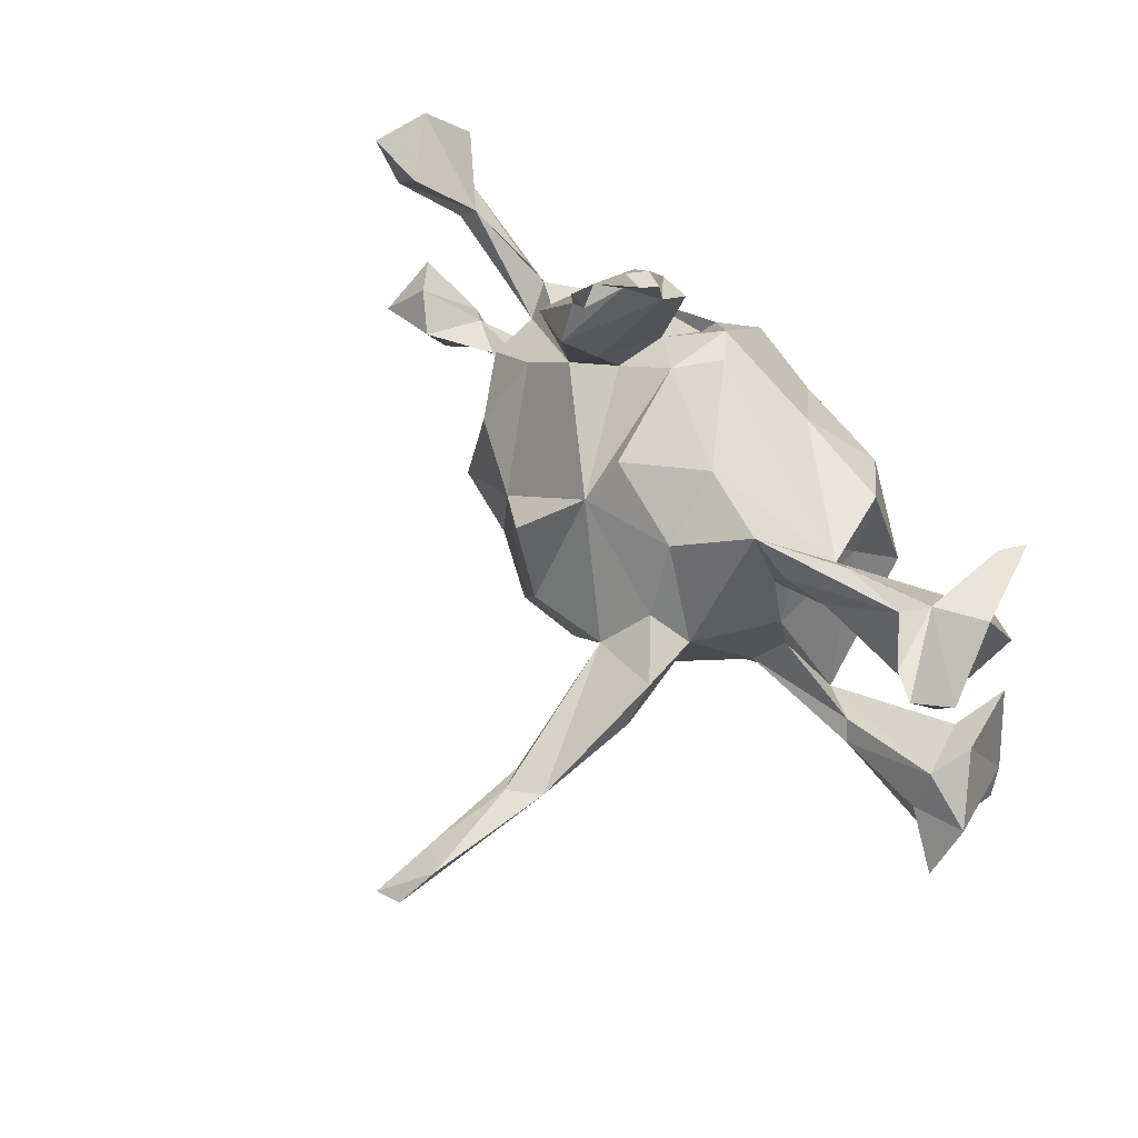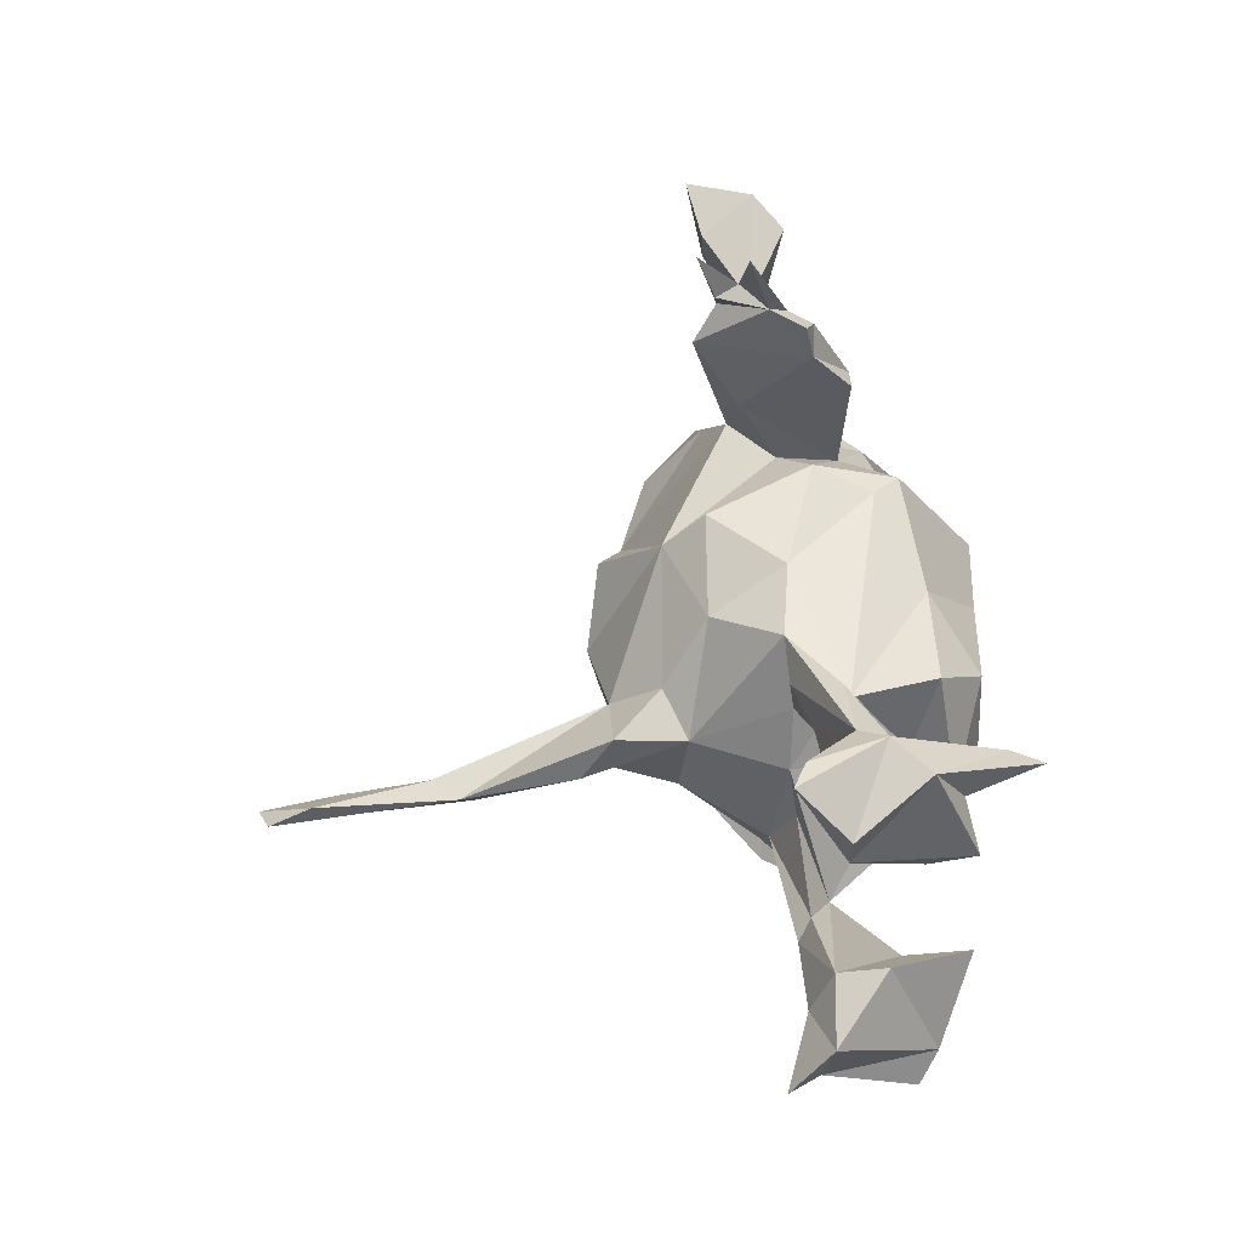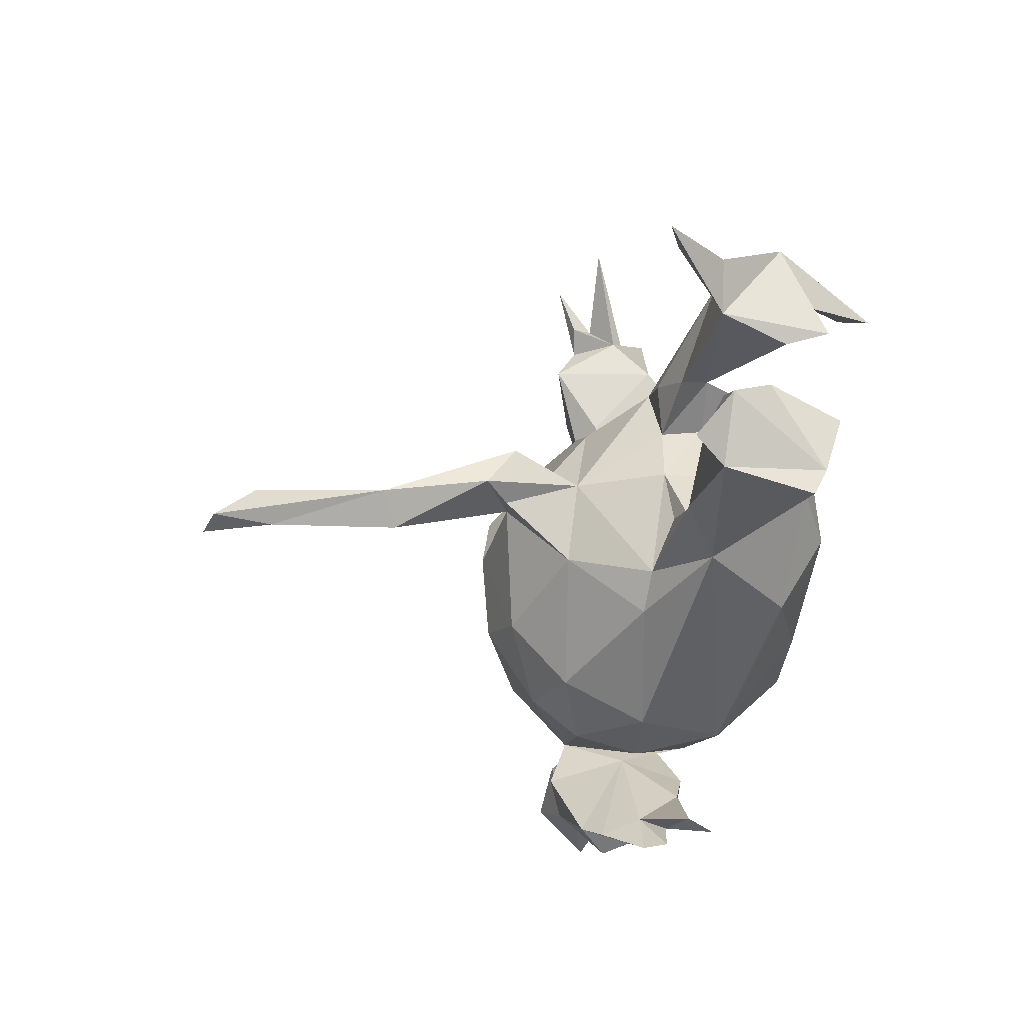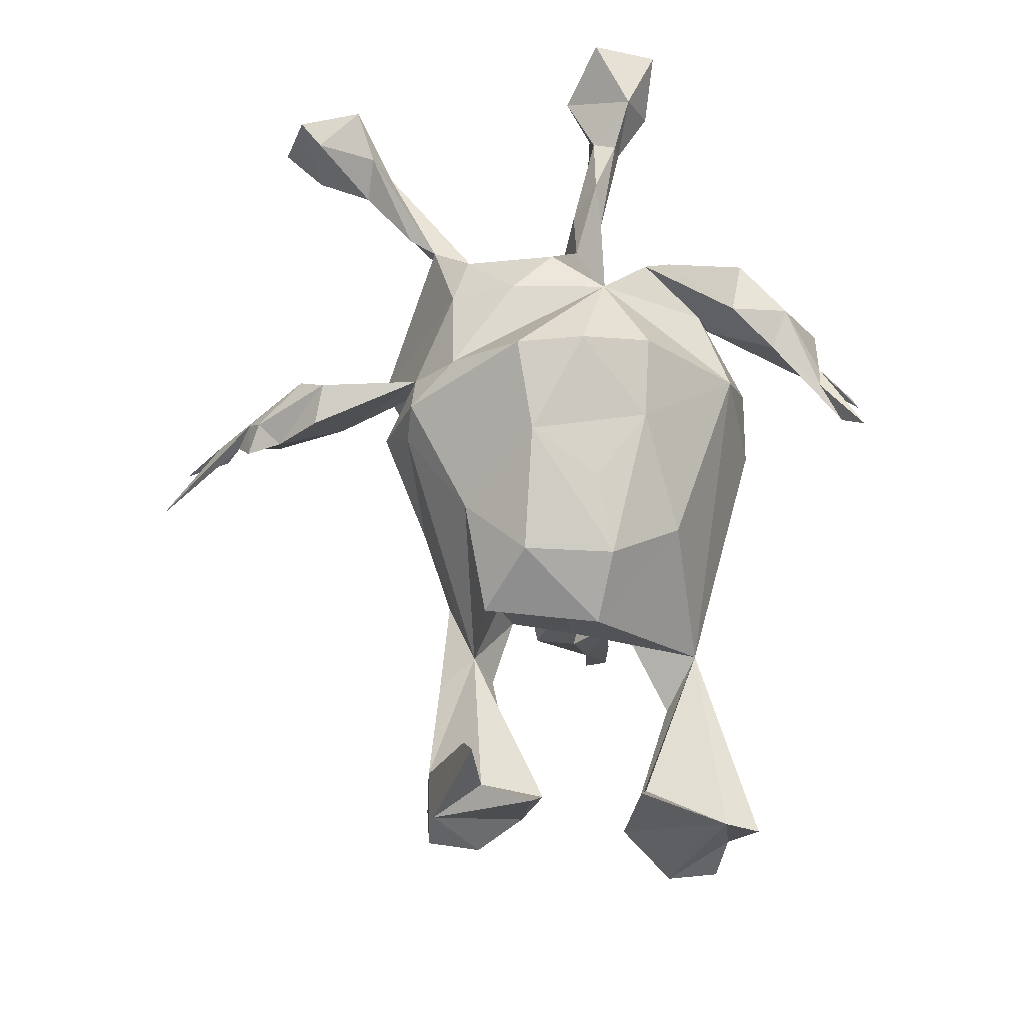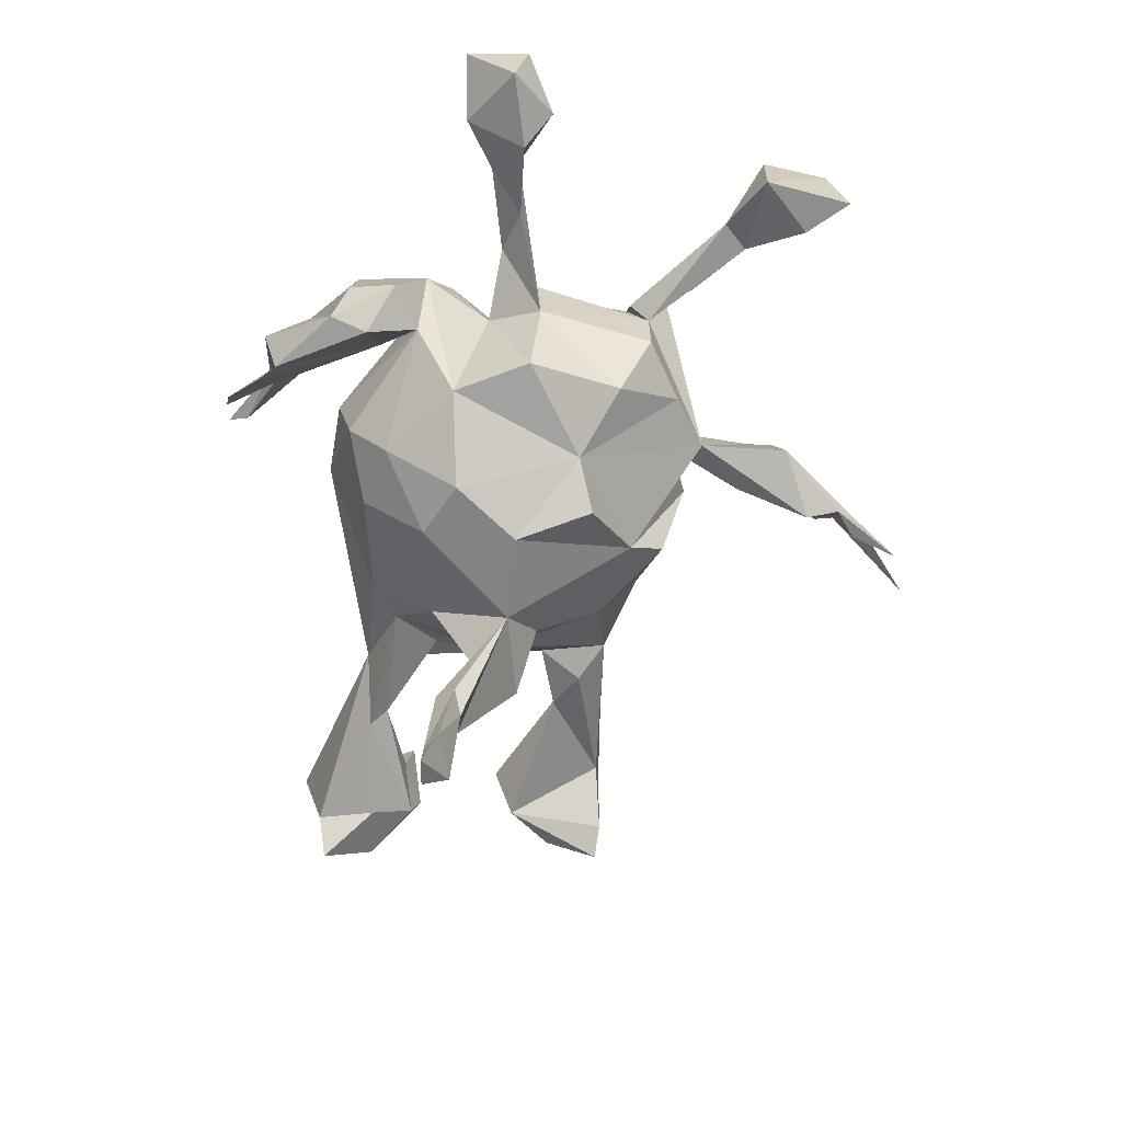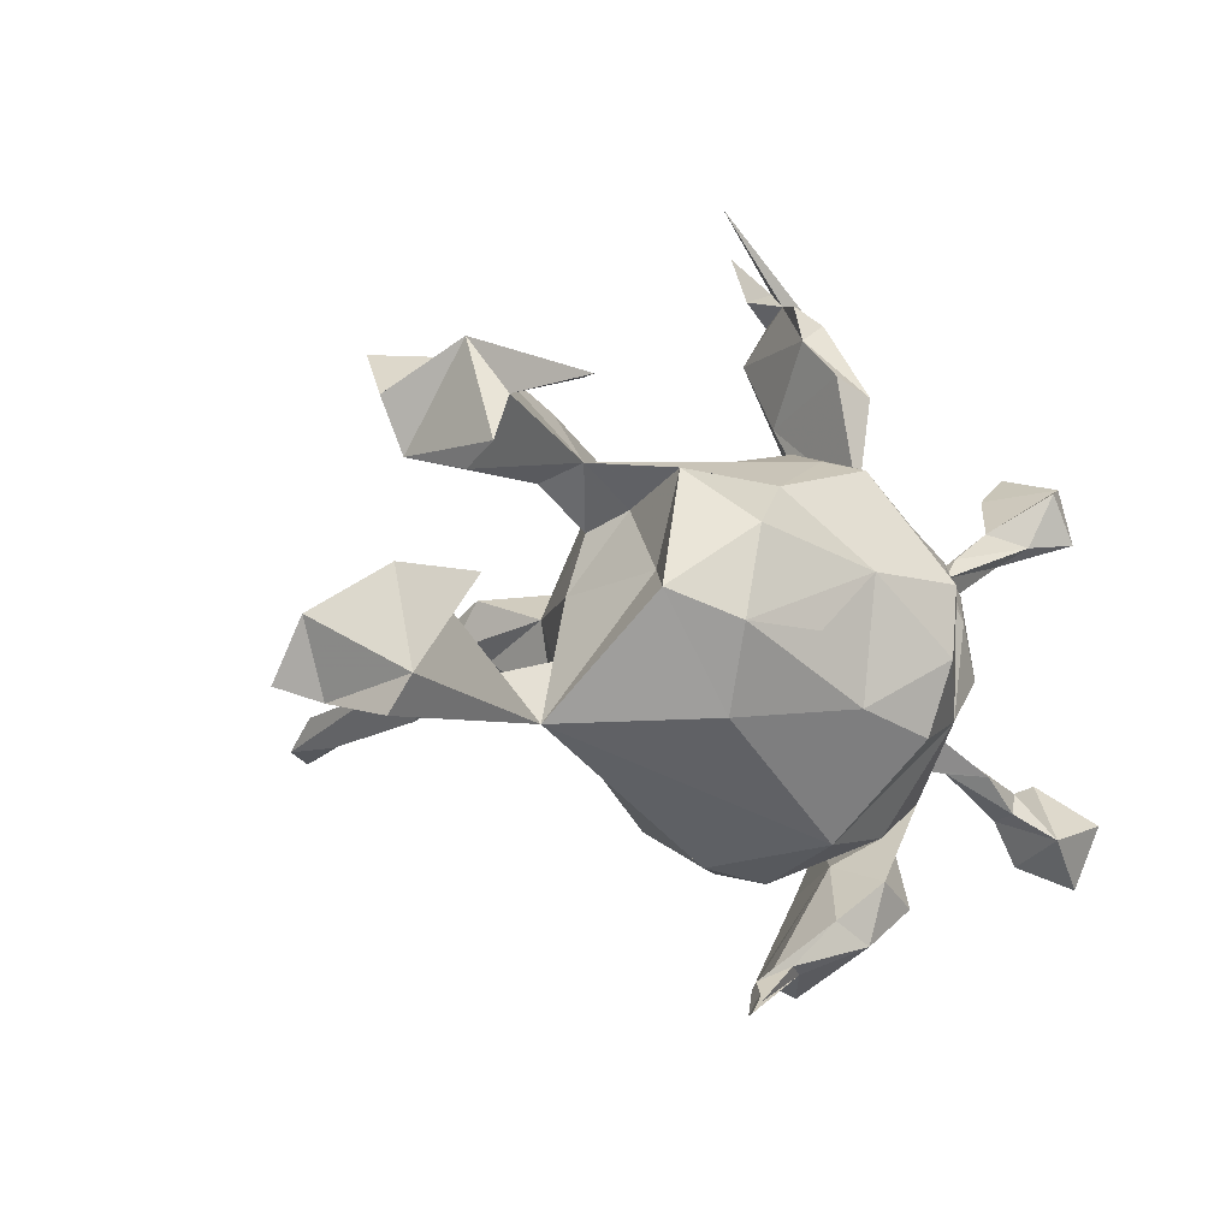
<metadata>
{"format":"obj","ext":"obj","renderer":"f3d","projection":"perspective","resolution":1024,"background":"white","views":[{"elev":64.7,"azim":-133.7,"up":"+Y"},{"elev":43.9,"azim":-98.8,"up":"+Y"},{"elev":-27.5,"azim":-102.9,"up":"+Y"},{"elev":73.2,"azim":-99.9,"up":"+Z"},{"elev":-67.1,"azim":72.9,"up":"+Z"},{"elev":-12.6,"azim":-43.9,"up":"+Y"}]}
</metadata>
<code>
v 0.1568 0.5995 -0.1137
v 0.1598 0.5271 -0.08602
v 0.08132 0.6427 -0.05737
v 0.176 0.5339 -0.05171
v 0.1821 0.4767 0.01793
v 0.192 0.4922 -0.07819
v 0.6749 0.3467 -0.03498
v 0.6793 0.3124 0.06956
v 0.1559 0.5015 -0.01217
v 0.1286 0.4847 0.03424
v 0.1687 0.46 0.05314
v 0.179 0.4392 -0.1124
v 0.1322 0.4317 0.04673
v 0.2194 0.3813 0.07531
v 0.6066 0.2972 -0.02139
v 0.6647 0.2165 0.1042
v 0.138 0.3683 0.1041
v 0.2667 0.3779 -0.07451
v 0.6176 0.2876 0.1072
v 0.1694 0.3276 -0.0458
v 0.5364 0.2231 0.04142
v 0.2265 0.2476 -0.05165
v 0.6634 0.2144 -0.008401
v 0.5685 0.1793 0.03561
v 0.5891 0.2041 0.07929
v 0.1959 0.3461 0.1142
v 0.4416 0.1652 0.05954
v 0.3831 0.1081 0.01586
v 0.1803 0.1981 0.1024
v 0.05786 0.2325 -0.1115
v 0.1834 0.2131 0.01309
v 0.06737 0.1741 -0.1706
v 0.1067 0.2604 0.0477
v 0.409 0.1301 0.06768
v 0.3763 0.1117 -0.06872
v 0.3519 0.08284 0.1398
v 0.2974 0.1819 -0.07224
v 0.2857 0.1177 0.1647
v 0.3897 0.07478 0.04708
v 0.07412 0.2271 0.131
v -0.04758 0.2233 -0.01629
v 0.1457 0.03807 0.3004
v 0.1139 0.2133 0.1753
v 0.2038 0.04504 -0.2076
v -0.5254 0.2993 -0.1061
v -0.4111 0.2671 -0.001889
v -0.4792 0.2934 -0.08118
v -0.2696 0.1798 0.0262
v -0.1648 0.2038 -0.04312
v 0.1781 0.1117 0.1918
v -0.3047 0.2416 0.006571
v -0.4326 0.2205 0.1967
v -0.4405 0.2811 0.03344
v 0.3143 0.07853 -0.1541
v -0.1967 0.1277 0.03642
v -0.2282 0.1543 0.1605
v -0.07375 0.1643 -0.1294
v -0.5259 0.1481 -0.02855
v 0.2742 0.02235 0.2071
v -0.4539 0.2117 0.2406
v 0.1367 0.08683 -0.2505
v 0.3234 -0.07216 -0.1867
v -0.1648 0.01843 -0.1692
v -0.4874 0.2047 0.1255
v 0.3699 -0.101 0.0685
v -0.2346 0.1804 -0.04849
v -0.06329 0.1569 0.1801
v -0.3006 0.1558 -0.02736
v -0.1621 0.08046 0.2393
v 0.1642 0.1364 0.2111
v 0.01334 0.0385 0.2752
v 0.2489 -0.1189 0.2066
v 0.444 -0.1106 0.0381
v -0.5607 0.2236 -0.03501
v 0.3223 -0.04948 0.1851
v 0.6619 -0.1394 0.0185
v -0.2087 0.1072 -0.03529
v -0.1054 0.06818 -0.1976
v -0.2374 0.01704 -0.04229
v -0.516 0.2843 0.07516
v 0.7146 -0.2173 -0.02146
v 0.3663 -0.0696 -0.04679
v -0.0705 -0.04907 0.2552
v 0.614 -0.2331 0.09558
v -0.1855 0.05962 -0.2775
v -0.2349 0.02584 0.1239
v 0.4795 -0.1534 0.079
v 0.6068 -0.1695 -0.02461
v 0.138 -0.06191 0.2978
v 0.4898 -0.1412 0.02125
v 0.5622 -0.1658 0.0591
v 0.7049 -0.2948 0.05497
v -0.06746 0.009083 -0.2658
v 0.5475 -0.1988 0.06763
v 0.7281 -0.1994 0.08599
v 0.4191 -0.1519 0.04975
v 0.3108 -0.1409 0.004216
v -0.5275 0.134 0.1418
v 0.5455 -0.2055 0.03418
v 0.06821 -0.01805 -0.2771
v 0.01212 -0.1384 0.2513
v -0.5139 0.1138 0.07655
v -0.1907 -0.004244 -0.3249
v 0.3243 -0.2079 0.0745
v -0.1541 -0.02122 -0.2856
v -0.1766 -0.0337 -0.4905
v 0.6114 -0.2654 0.01799
v -0.1312 -0.1009 -0.1774
v 0.2436 -0.1737 -0.1842
v -0.1283 -0.04066 -0.5263
v -0.2807 -0.01257 0.1808
v 0.02126 -0.1567 -0.2366
v -0.1101 -0.05676 -0.482
v -0.1035 -0.07628 -0.6565
v 0.1171 -0.1291 -0.2556
v -0.1509 -0.04485 -0.6925
v -0.1289 -0.09099 -0.662
v -0.1908 -0.05063 0.2373
v -0.1387 -0.07914 -0.4663
v -0.09613 -0.09931 -0.7657
v 0.1272 -0.1646 0.2614
v -0.1376 -0.08699 -0.7546
v -0.5802 -0.00329 0.02293
v 0.3485 -0.2557 0.007824
v -0.2455 -0.06739 -0.03101
v -0.1567 -0.1615 0.1742
v 0.1152 -0.2478 -0.1788
v 0.2896 -0.2501 -0.07938
v -0.2093 -0.1464 -0.05959
v 0.219 -0.2988 0.003952
v 0.2717 -0.3271 -0.1101
v 0.207 -0.2713 0.11
v -0.5454 -0.03131 0.1435
v -0.3925 -0.112 -0.03834
v -0.6535 -0.06619 -0.06059
v 0.2149 -0.3293 0.1072
v -0.5632 -0.02123 -0.04565
v 0.3478 -0.3037 -0.07129
v 0.2917 -0.359 0.08505
v -0.166 -0.198 -0.06248
v -0.5723 -0.09538 0.09484
v -0.5685 -0.08635 -0.07897
v -0.3223 -0.1684 0.004733
v -0.4154 -0.1338 -0.05989
v 0.104 -0.3092 -0.1065
v 0.008132 -0.2562 -0.1491
v 0.09862 -0.3332 -0.003604
v -0.6112 -0.1703 -0.06667
v -0.002942 -0.319 -0.02258
v 0.08031 -0.2955 0.1331
v 0.2749 -0.388 -0.09395
v -0.6057 -0.1545 0.09186
v 0.2033 -0.417 0.08702
v 0.1467 -0.3855 0.07859
v 0.3105 -0.3709 -0.0328
v -0.5281 -0.04672 0.0521
v 0.1645 -0.4502 -0.08384
v -0.6518 -0.1471 -0.1207
v 0.1939 -0.4795 -0.04022
v 0.07433 -0.4501 0.06568
v -0.6216 -0.2043 0.06518
v 0.1263 -0.4714 -0.05889
v 0.1085 -0.4581 0.04525
v 0.01292 -0.474 0.05615
v 0.06369 -0.5116 -0.005926
v -0.008932 -0.5021 0.08808
v 0.03839 -0.5113 0.02533
v 0.1066 -0.4466 0.000145
f 72 59 70
f 38 70 59
f 42 72 70
f 75 59 72
f 150 121 101
f 89 101 121
f 126 150 101
f 72 121 150
f 101 89 71
f 42 71 89
f 72 89 121
f 43 42 70
f 89 72 42
f 64 98 102
f 58 102 98
f 48 64 102
f 29 20 31
f 22 31 20
f 33 29 31
f 17 20 29
f 67 69 71
f 118 71 69
f 43 71 42
f 144 143 148
f 161 148 143
f 142 144 148
f 129 143 144
f 144 137 134
f 143 134 137
f 129 144 134
f 142 137 144
f 58 46 68
f 66 68 46
f 48 58 68
f 47 46 58
f 46 53 51
f 48 51 53
f 49 46 51
f 158 142 148
f 135 137 142
f 53 46 47
f 45 47 58
f 158 148 135
f 152 135 148
f 142 158 135
f 123 137 135
f 45 58 74
f 80 74 58
f 53 45 74
f 53 47 45
f 80 53 74
f 107 81 92
f 95 92 81
f 84 107 92
f 88 81 107
f 76 95 81
f 84 92 95
f 84 95 76
f 88 76 81
f 99 88 107
f 91 76 88
f 90 91 88
f 84 76 91
f 9 3 4
f 5 4 3
f 79 77 63
f 49 63 77
f 66 49 77
f 57 63 49
f 131 138 151
f 155 151 138
f 157 131 151
f 128 138 131
f 128 109 124
f 97 124 109
f 138 128 124
f 127 109 128
f 104 124 97
f 62 97 109
f 157 162 130
f 168 130 162
f 131 157 130
f 128 131 130
f 159 157 151
f 145 127 128
f 147 145 128
f 146 127 145
f 115 109 127
f 82 97 62
f 54 82 62
f 35 82 54
f 44 54 62
f 54 37 35
f 28 35 37
f 44 37 54
f 28 82 35
f 22 37 44
f 112 127 146
f 149 146 145
f 44 32 22
f 31 22 32
f 61 32 44
f 108 112 146
f 140 108 146
f 100 32 61
f 32 57 30
f 41 30 57
f 33 32 30
f 78 57 32
f 4 1 2
f 6 2 1
f 93 112 108
f 105 108 63
f 129 63 108
f 109 44 62
f 93 78 32
f 100 93 32
f 105 93 108
f 26 22 14
f 18 14 22
f 32 33 31
f 43 29 33
f 166 163 160
f 153 160 163
f 65 28 75
f 36 75 28
f 97 65 75
f 82 28 65
f 72 97 75
f 87 65 97
f 124 104 136
f 130 136 104
f 139 124 136
f 163 166 164
f 160 164 166
f 11 26 14
f 29 22 26
f 29 26 17
f 13 17 26
f 38 22 29
f 40 43 33
f 50 29 43
f 38 34 22
f 28 22 34
f 36 34 38
f 50 38 29
f 132 150 147
f 149 147 150
f 164 160 154
f 153 154 160
f 168 164 154
f 59 36 38
f 39 34 36
f 132 104 72
f 97 72 104
f 150 132 72
f 130 104 132
f 154 136 130
f 153 136 154
f 139 136 153
f 163 159 153
f 151 153 159
f 157 159 163
f 28 39 36
f 24 34 39
f 59 75 36
f 155 124 139
f 63 57 78
f 129 79 63
f 103 63 85
f 78 85 63
f 93 85 78
f 115 44 109
f 112 115 127
f 100 44 115
f 100 115 112
f 61 44 100
f 93 100 112
f 103 93 105
f 106 85 93
f 103 105 63
f 106 103 85
f 119 93 103
f 106 119 103
f 113 93 119
f 110 106 93
f 110 93 113
f 117 113 119
f 114 110 113
f 117 119 106
f 116 106 110
f 122 117 106
f 114 113 117
f 122 106 116
f 114 116 110
f 120 114 117
f 116 114 120
f 122 120 117
f 122 116 120
f 23 15 7
f 8 7 15
f 8 23 7
f 21 15 23
f 16 23 8
f 8 15 21
f 24 21 23
f 77 55 48
f 56 48 55
f 68 77 48
f 79 55 77
f 134 143 125
f 79 125 143
f 129 134 125
f 149 150 143
f 126 143 150
f 140 149 143
f 64 48 53
f 102 58 48
f 137 156 143
f 152 143 156
f 123 156 137
f 152 161 143
f 152 148 161
f 141 152 156
f 48 49 51
f 41 49 48
f 67 48 56
f 86 56 55
f 79 86 55
f 111 56 86
f 143 86 79
f 111 86 143
f 126 111 143
f 40 41 48
f 67 40 48
f 33 41 40
f 43 40 67
f 20 17 13
f 30 41 33
f 13 11 10
f 5 10 11
f 9 13 10
f 26 11 13
f 5 11 14
f 12 20 13
f 124 155 138
f 153 151 155
f 73 82 65
f 165 162 157
f 168 154 130
f 22 28 37
f 165 168 162
f 132 147 128
f 149 145 147
f 118 101 83
f 71 83 101
f 133 156 123
f 67 71 43
f 126 101 118
f 71 118 83
f 111 118 69
f 56 69 67
f 111 126 118
f 56 111 69
f 50 43 70
f 163 165 157
f 167 168 165
f 168 163 164
f 167 165 163
f 168 167 163
f 16 19 25
f 21 25 19
f 24 16 25
f 8 19 16
f 155 139 153
f 52 53 80
f 58 98 80
f 64 80 98
f 152 133 123
f 135 152 123
f 141 133 152
f 53 52 64
f 60 64 52
f 60 80 64
f 141 156 133
f 4 14 18
f 5 14 4
f 6 4 18
f 22 20 12
f 9 12 13
f 6 12 9
f 5 9 10
f 3 9 5
f 4 2 9
f 6 9 2
f 140 146 149
f 12 18 22
f 6 18 12
f 1 4 6
f 129 108 140
f 49 41 57
f 143 129 140
f 125 79 129
f 38 50 70
f 60 52 80
f 68 66 77
f 46 49 66
f 21 27 25
f 34 25 27
f 19 8 21
f 96 97 82
f 90 96 82
f 87 97 96
f 73 65 87
f 90 82 73
f 39 28 24
f 21 24 28
f 25 34 24
f 34 21 28
f 21 34 27
f 16 24 23
f 73 91 90
f 99 90 88
f 91 73 87
f 99 96 90
f 94 96 99
f 94 87 96
f 94 91 87
f 84 91 94
f 84 94 99
f 84 99 107
f 128 130 132

</code>
